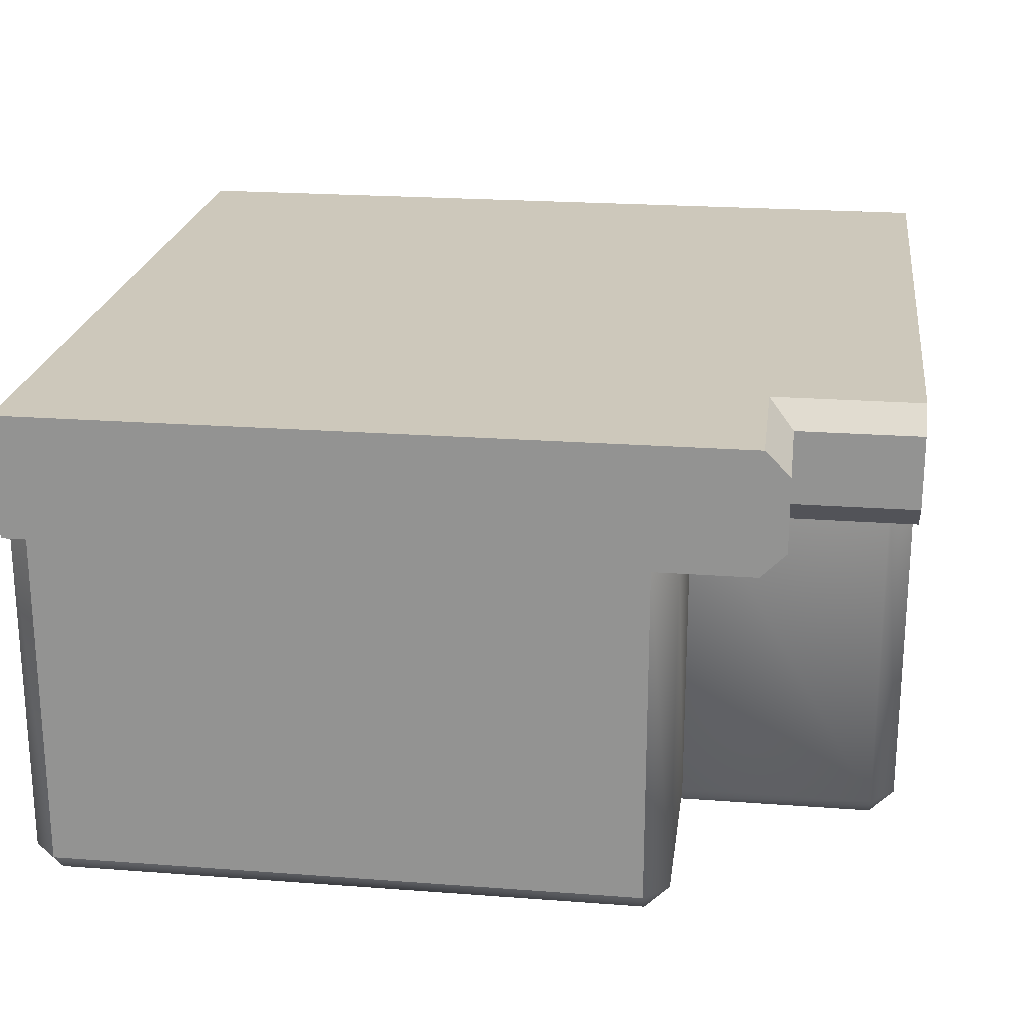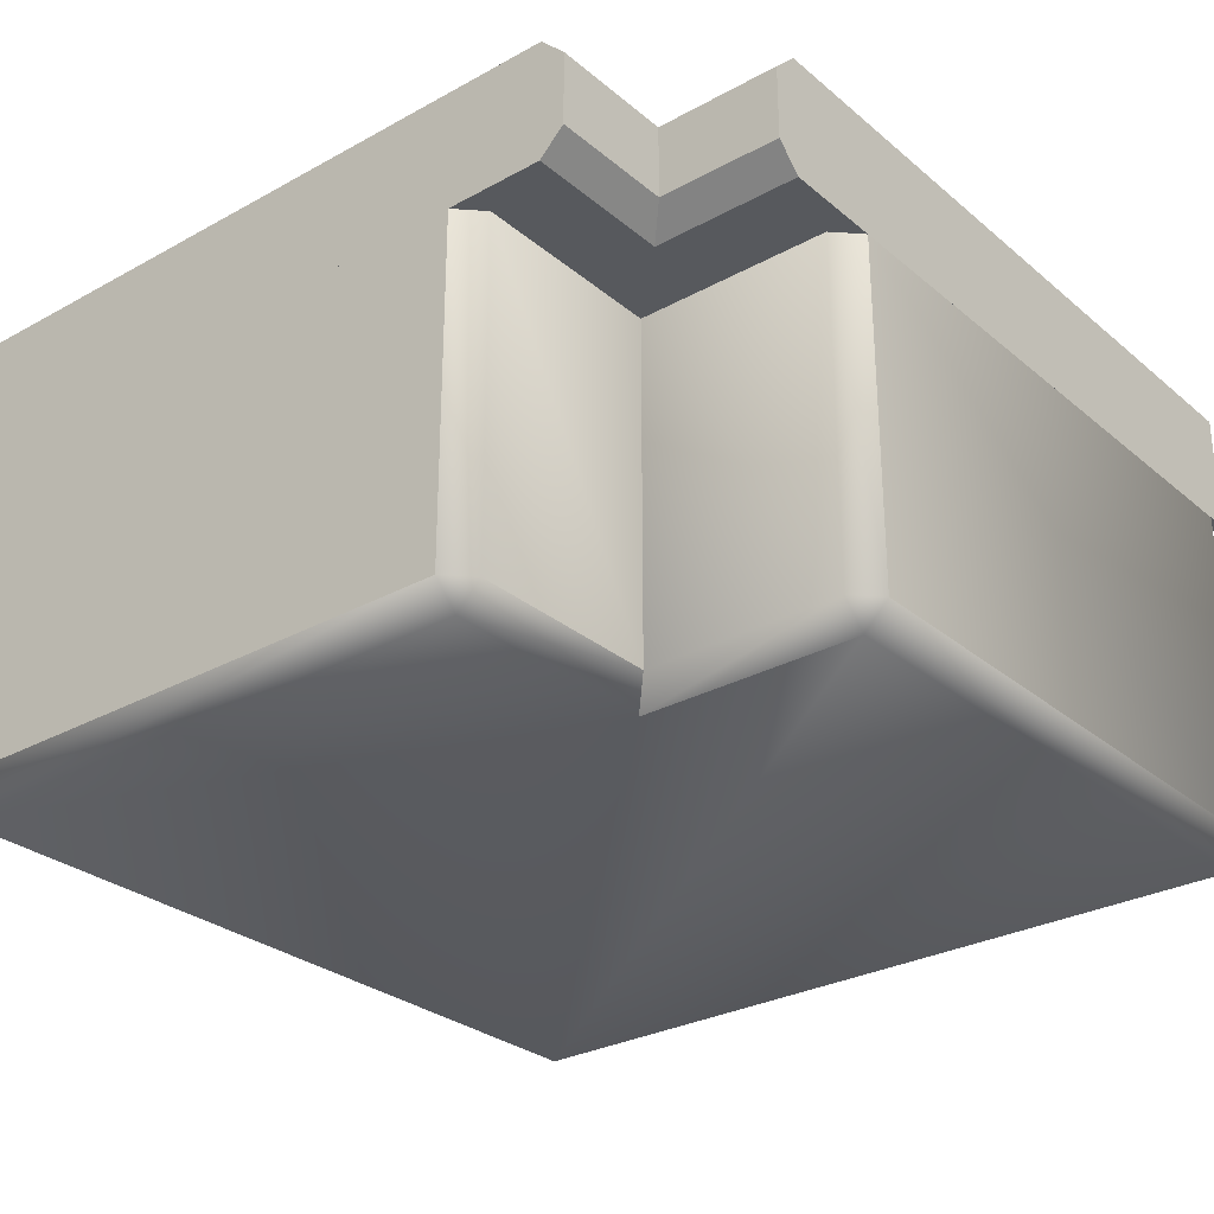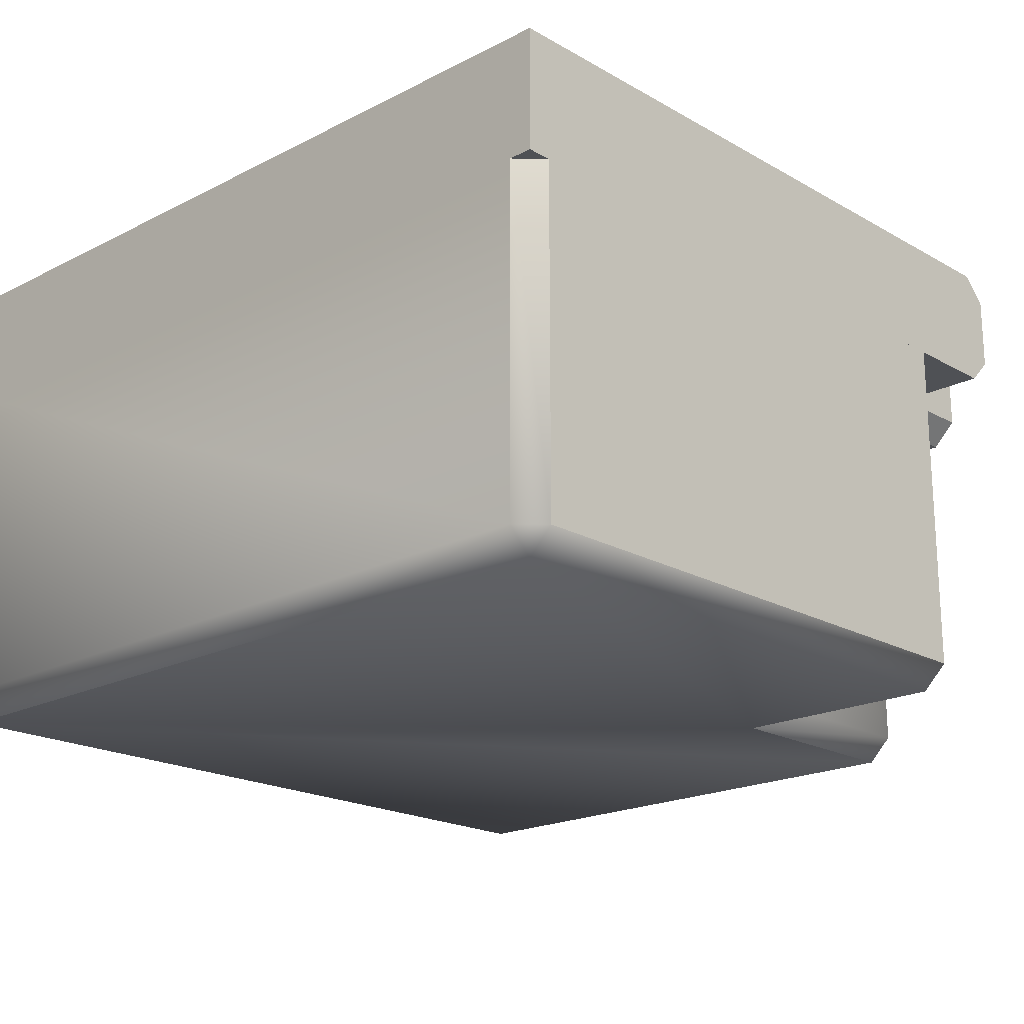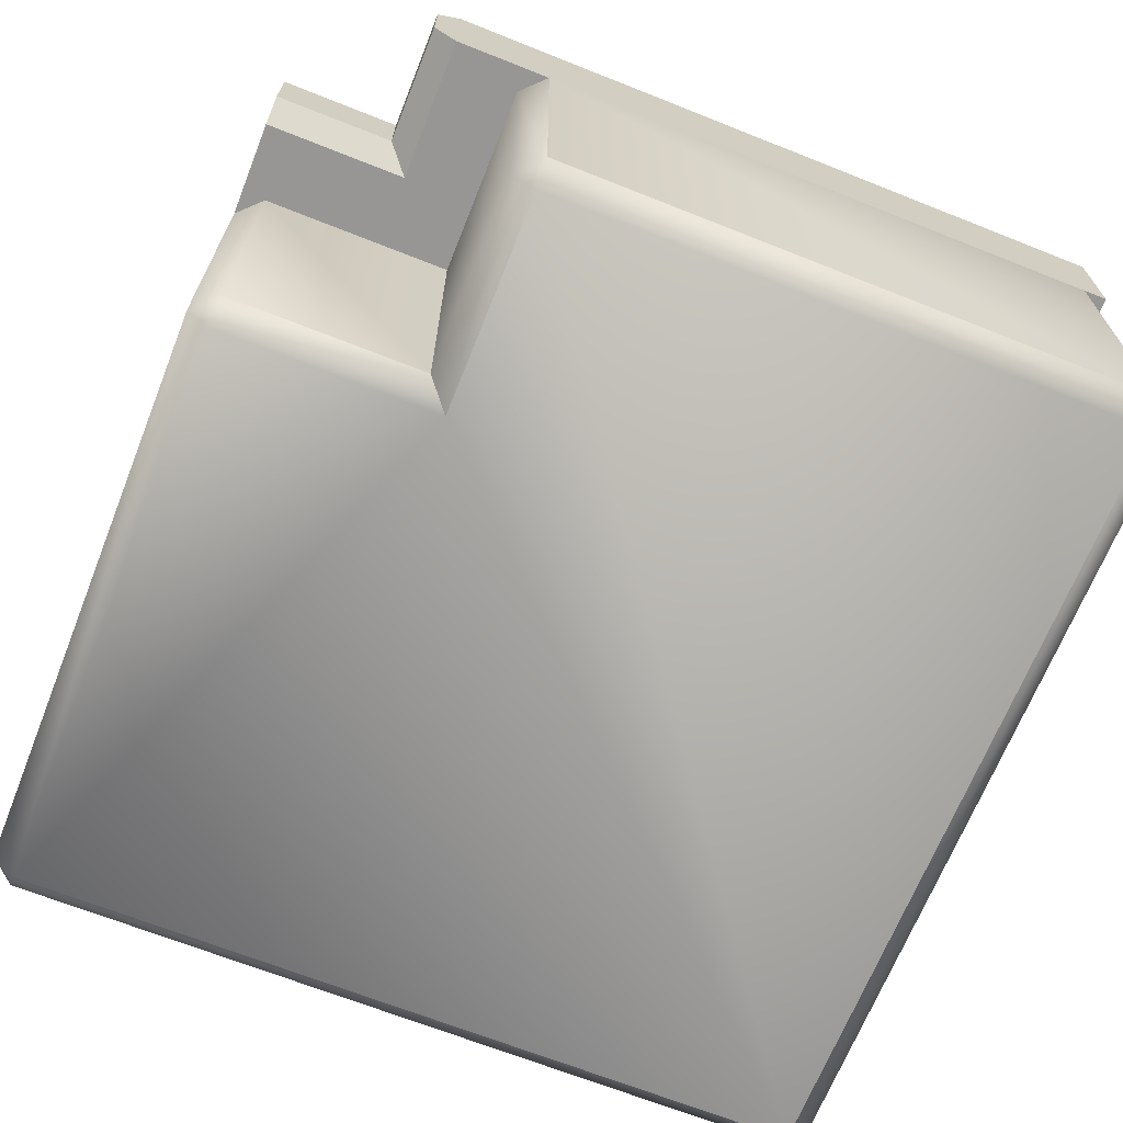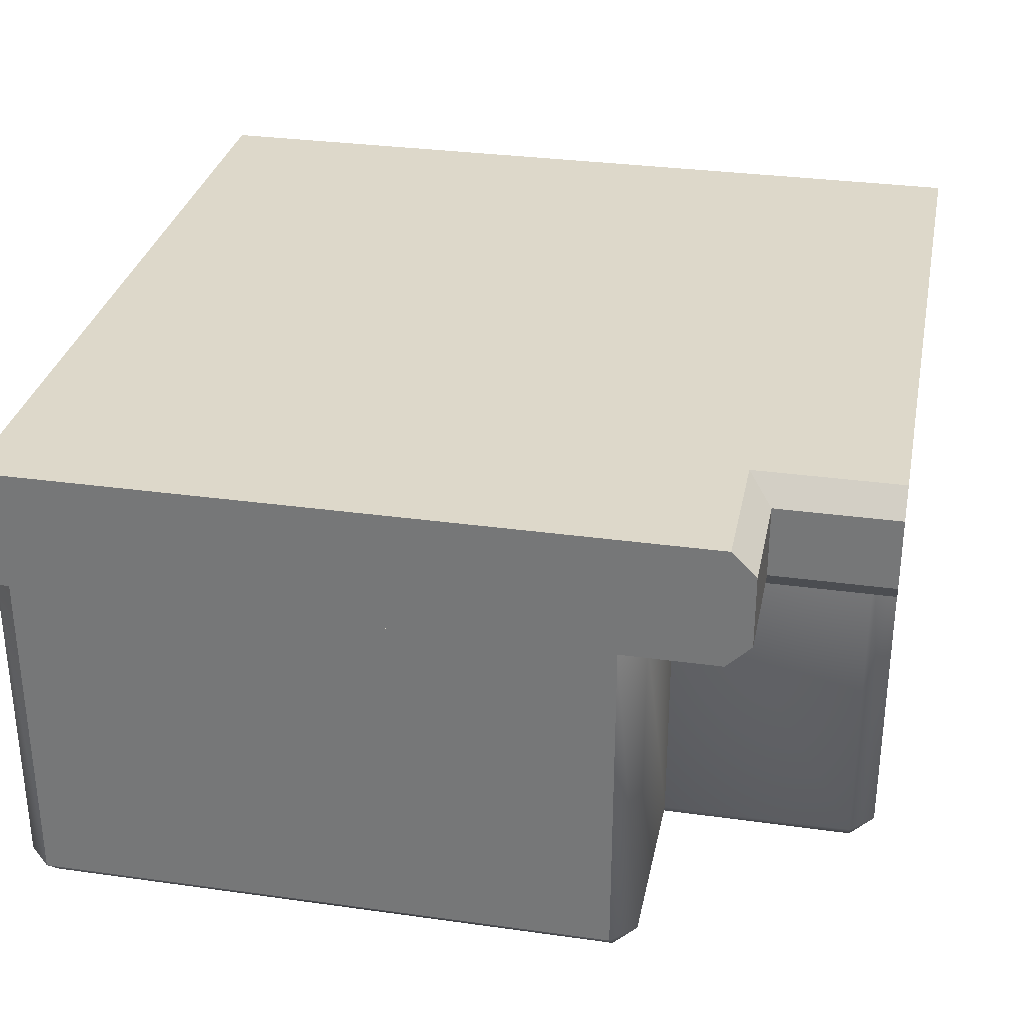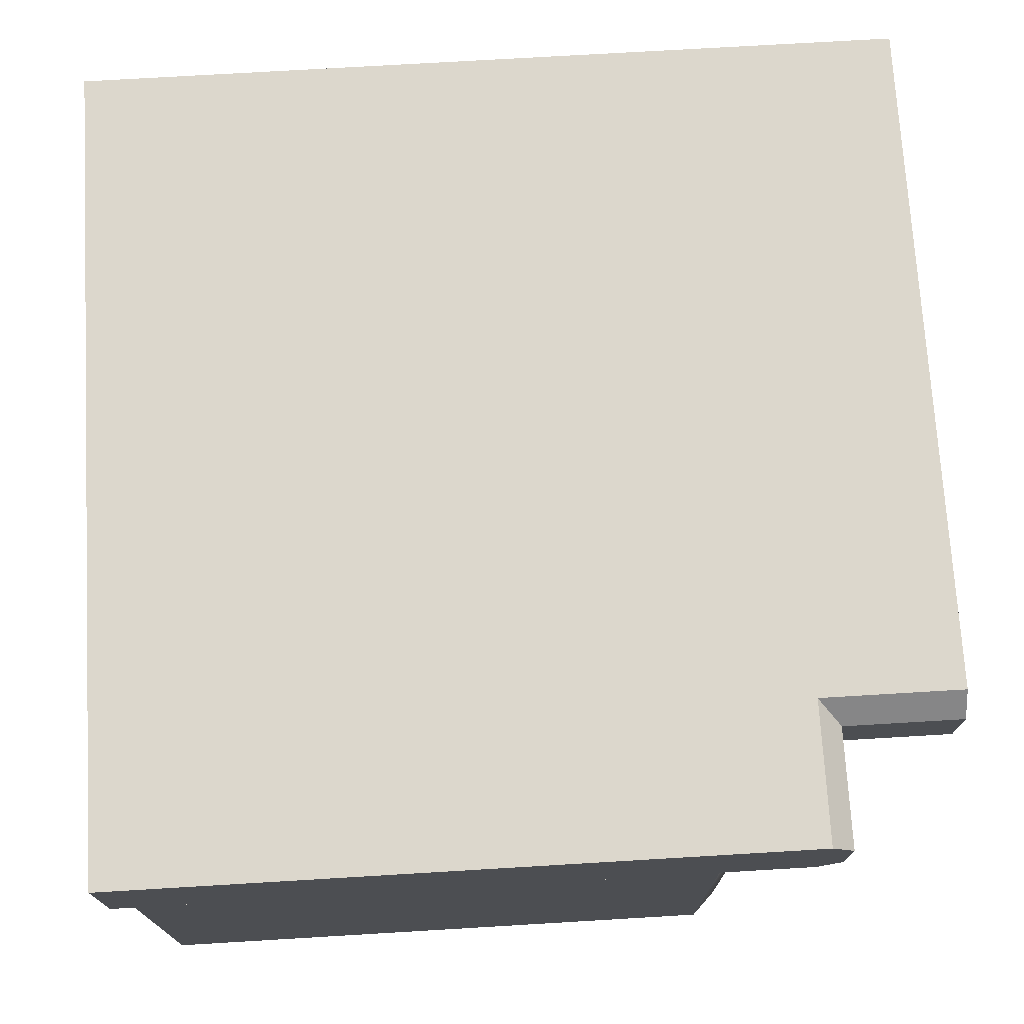
<metadata>
{"format":"obj","ext":"obj","renderer":"f3d","projection":"perspective","resolution":1024,"background":"white","views":[{"elev":22.0,"azim":7.5,"up":"+Y"},{"elev":-29.0,"azim":39.3,"up":"+Y"},{"elev":-19.6,"azim":-46.5,"up":"+Y"},{"elev":-67.8,"azim":68.3,"up":"+Y"},{"elev":31.0,"azim":11.3,"up":"+Y"},{"elev":73.0,"azim":-3.4,"up":"+Y"}]}
</metadata>
<code>
o countertop_corner_inner
v -0.75 0.75 1
v -0.75 1 1
v -0.75 0.75 -0.75
v -0.75 1 -0.75
v 0.7 0.75 1
v 0.75 0.8 1
v 0.75 0.95 1
v 0.7 1 1
v 0.75 0.8 0.75
v 0.7 0.75 0.7
v 0.7 1 0.7
v 0.75 0.95 0.75
v 0.5 0 0.95
v 0.55 0.05 0.95
v 0.5 0.05 1
v 0.55 0.75 0.95
v 0.5 0.75 1
v -0.7 0 0.95
v -0.7 0.05 1
v -0.75 0.05 0.95
v -0.75 0.75 0.95
v -0.7 0.75 1
v 0.5 0 0.5
v 0.55 0.05 0.55
v 0.55 0.75 0.55
v -0.7 0 -0.7
v -0.75 0.05 -0.7
v -0.7 0.05 -0.75
v -0.7 0.75 -0.75
v -0.75 0.75 -0.7
v 1 0.75 -0.75
v 1 1 -0.75
v 1 0.8 0.75
v 1 0.75 0.7
v 1 1 0.7
v 1 0.95 0.75
v 0.95 0 0.5
v 1 0.05 0.5
v 0.95 0.05 0.55
v 0.95 0.75 0.55
v 1 0.75 0.5
v 0.95 0 -0.7
v 0.95 0.05 -0.75
v 1 0.05 -0.7
v 1 0.75 -0.7
v 0.95 0.75 -0.75
f 24 25 16 14
f 15 17 22 19
f 20 21 30 27
f 9 12 7 6
f 1 2 4 3
f 5 6 7 8
f 5 10 9 6
f 11 8 7 12
f 4 11 35 32
f 13 14 15
f 18 19 20
f 26 27 28
f 18 13 15 19
f 14 16 17 15
f 21 20 19 22
f 26 18 20 27
f 29 28 27 30
f 13 23 24 14
f 18 26 23 13
f 1 5 8 2
f 39 40 25 24
f 44 45 41 38
f 28 29 46 43
f 33 36 12 9
f 3 4 32 31
f 34 35 36 33
f 10 34 33 9
f 35 11 12 36
f 37 38 39
f 42 43 44
f 42 26 28 43
f 45 44 43 46
f 37 42 44 38
f 40 39 38 41
f 23 37 39 24
f 26 42 37 23
f 31 32 35 34
f 3 31 34 10
f 2 8 11 4
f 1 3 10 5

</code>
